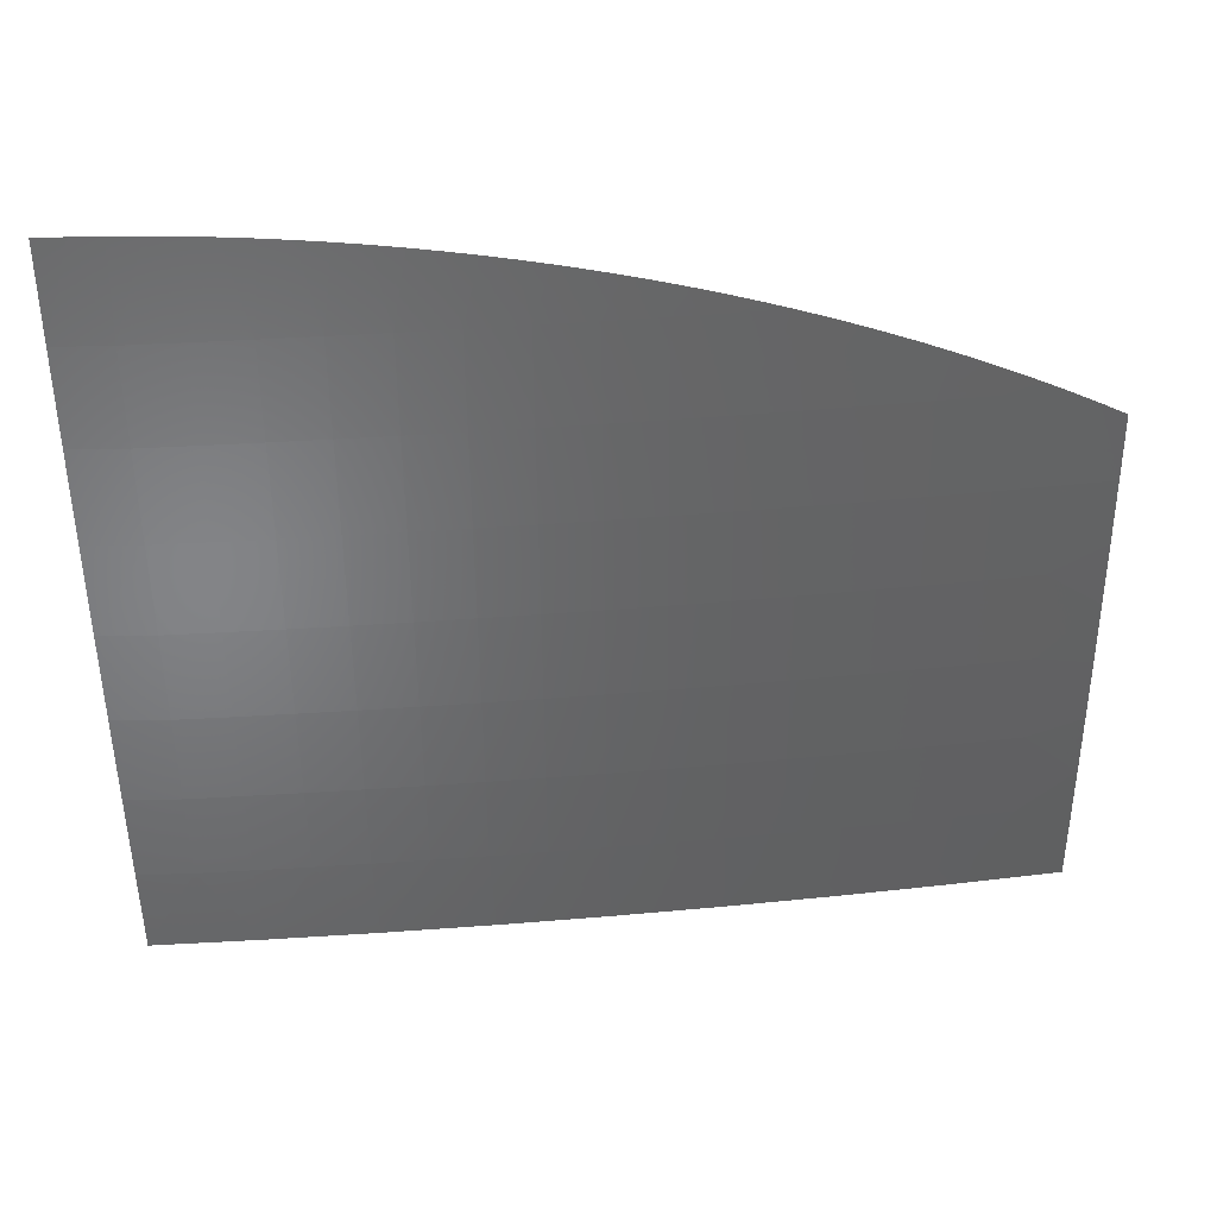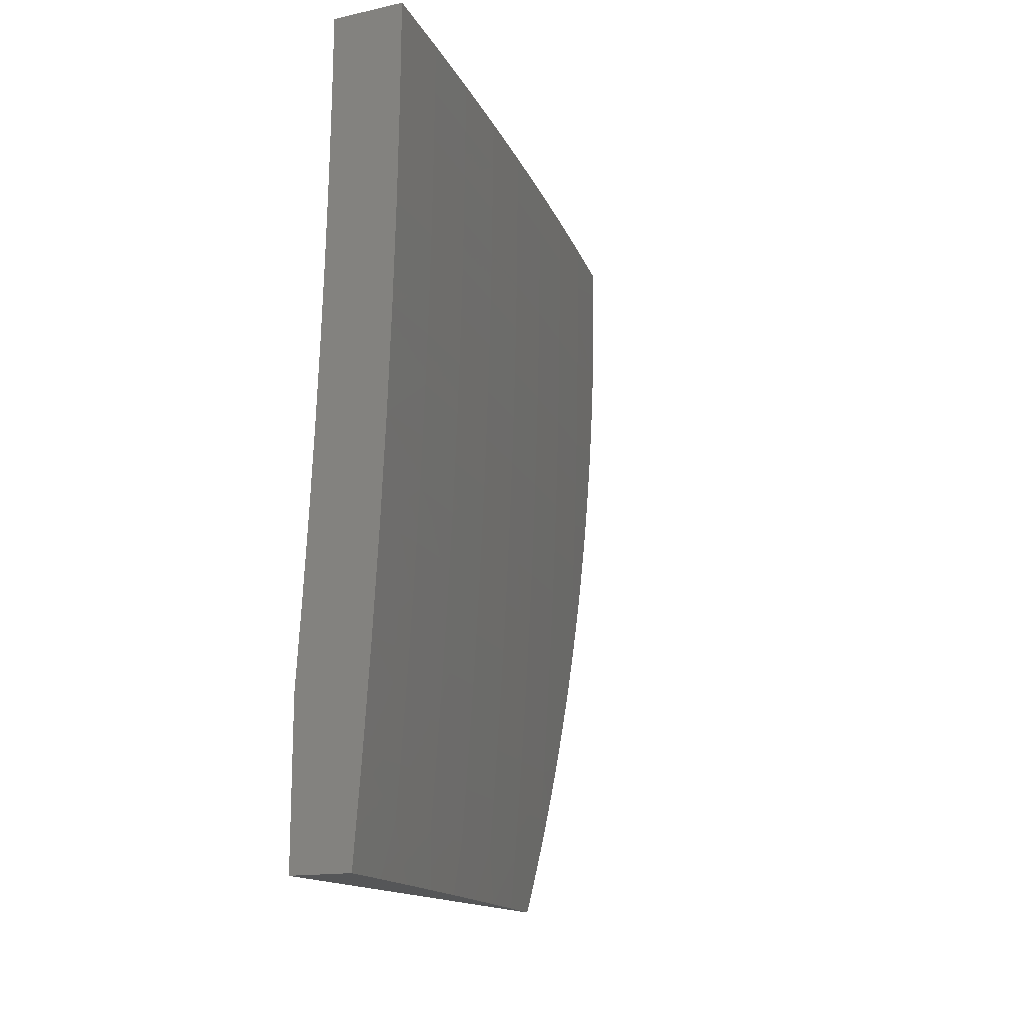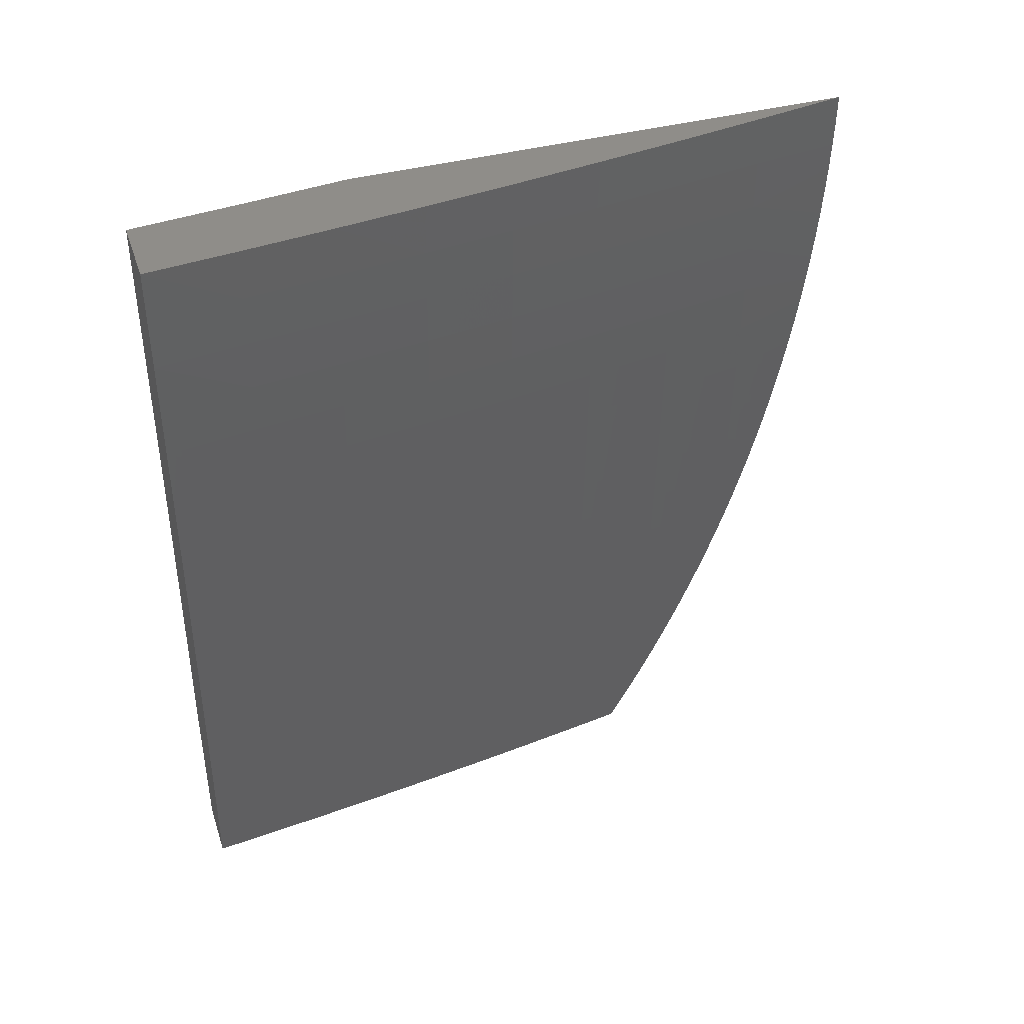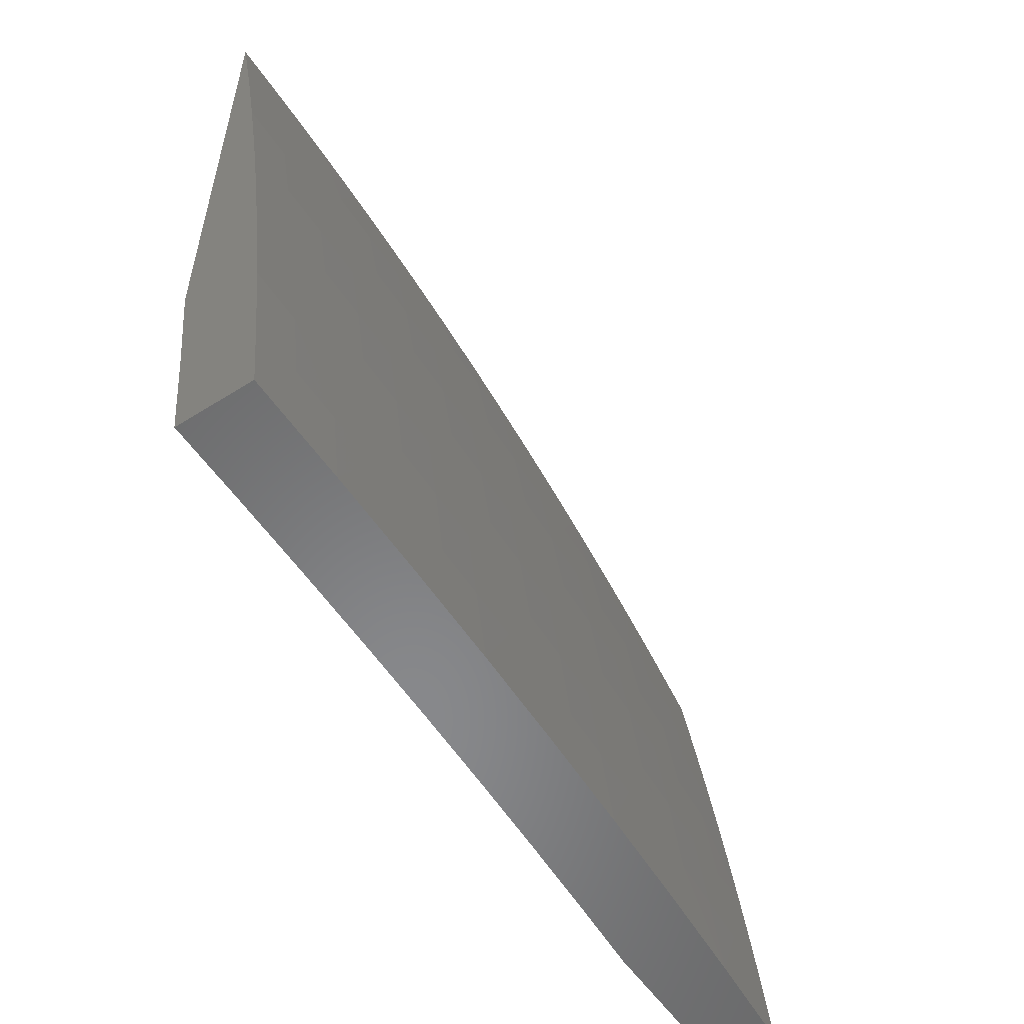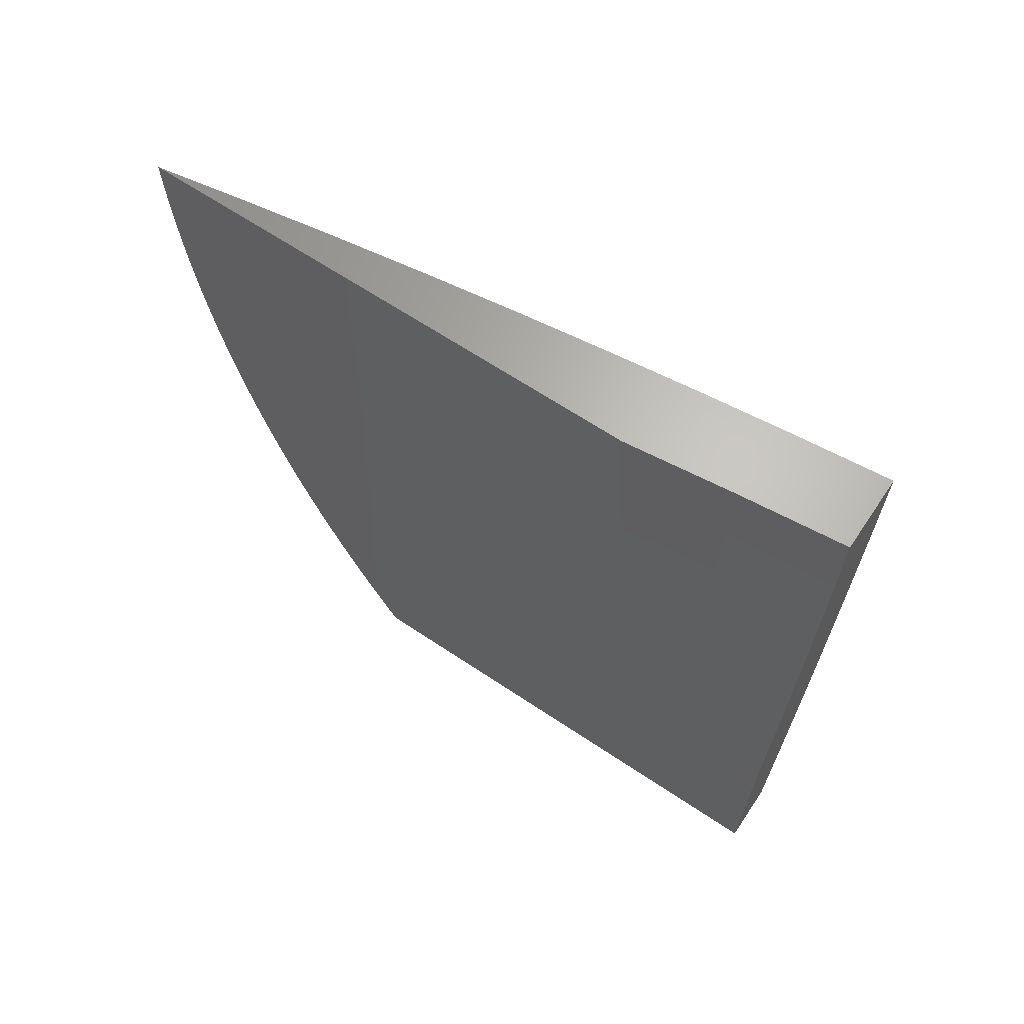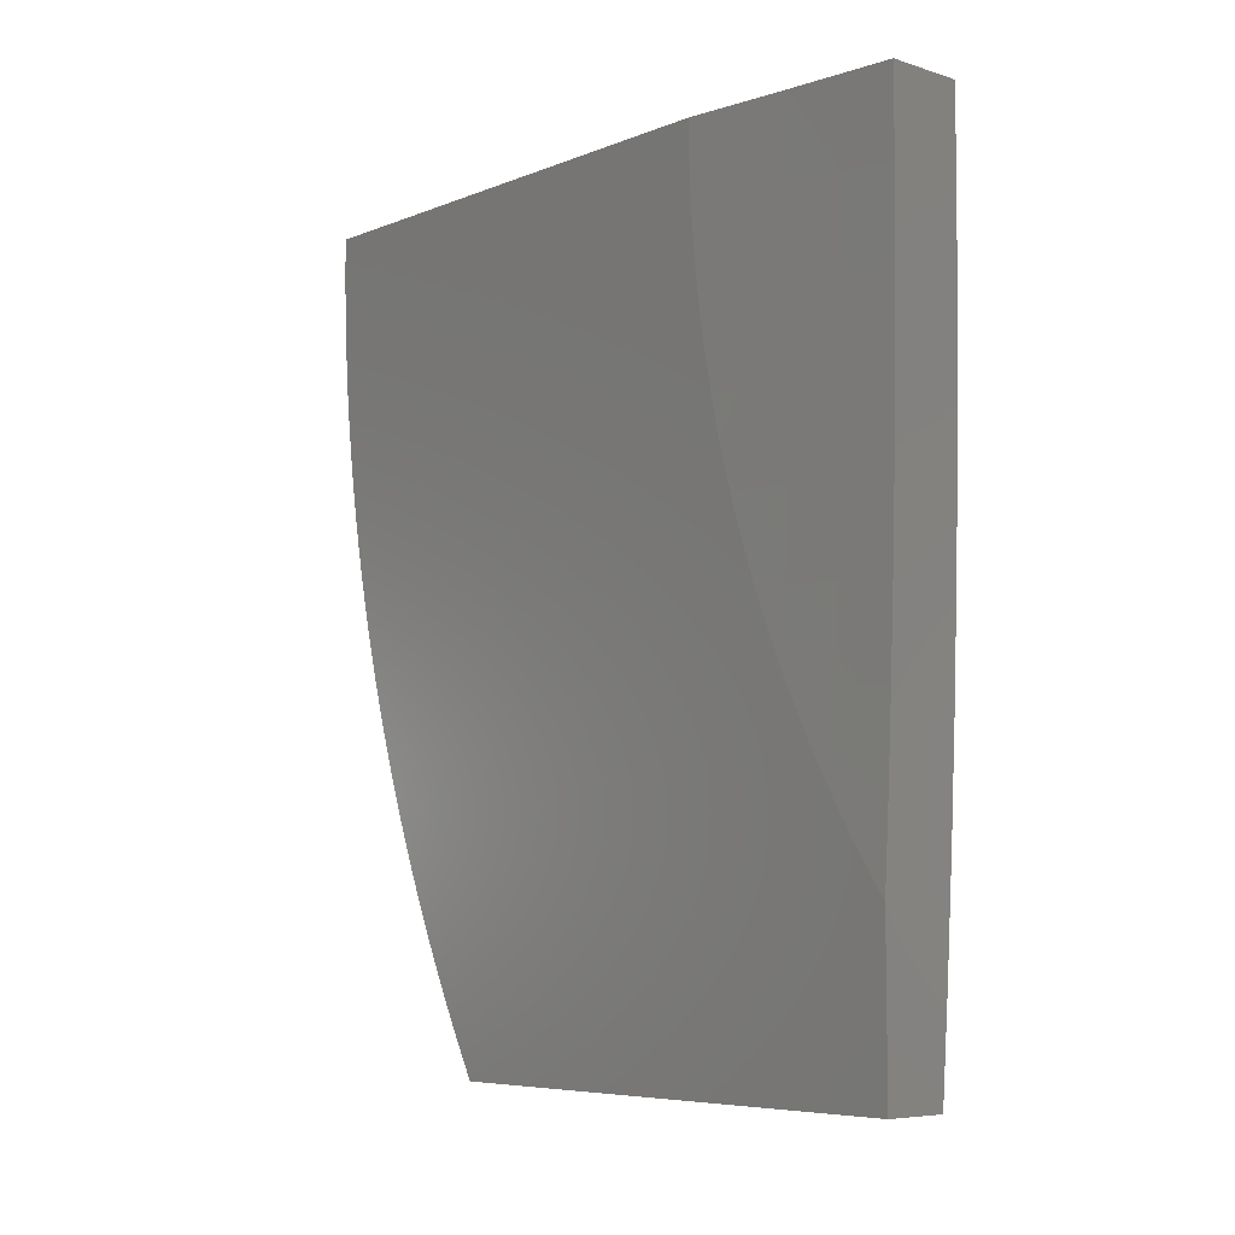
<metadata>
{"format":"stl","ext":"stl","renderer":"f3d","projection":"perspective","resolution":1024,"background":"white","views":[{"elev":46.5,"azim":86.7,"up":"+Y"},{"elev":-15.4,"azim":24.7,"up":"+Z"},{"elev":41.0,"azim":72.1,"up":"+Z"},{"elev":-54.9,"azim":33.7,"up":"+Y"},{"elev":65.4,"azim":-56.1,"up":"+Z"},{"elev":-6.8,"azim":-41.6,"up":"+Z"}]}
</metadata>
<code>
# stl→obj: 218 verts, 432 faces
v 11.03 1 -0.1007
v 11.03 1 0
v 11.02 1.064 -0.09947
v 11.01 1.129 0
v 11.01 1.129 -0.09947
v 11.01 1.193 -0.09947
v 11.01 1.193 -0.1993
v 11 1.248 -0.1609
v 11 1.245 -0.1876
v 11 1.258 0
v 11 1.257 -0.02692
v 11 1.257 -0.0538
v 11 1.255 -0.08066
v 11 1.254 -0.1075
v 11 1.251 -0.1342
v 11 1.241 -0.2141
v 11 1.237 -0.2406
v 11 1.232 -0.267
v 11 1.193 -0.2995
v 11 1.227 -0.2933
v 11 1.221 -0.3194
v 11 1.214 -0.3455
v 11 1.207 -0.3714
v 11 1.192 -0.3999
v 11 1.2 -0.3972
v 11 1.192 -0.4229
v 11.01 1.128 -0.3999
v 11 1.184 -0.4484
v 11 1.175 -0.4738
v 11 1.128 -0.5008
v 11 1.165 -0.4989
v 11 1.156 -0.5239
v 11 1.127 -0.5513
v 11 1.145 -0.5488
v 11 1.134 -0.5734
v 11 1.123 -0.5977
v 11.01 1.063 -0.5513
v 11.01 1.063 -0.5008
v 11.02 1 -0.5034
v 11.02 1 -0.4027
v 11.01 1.063 -0.6019
v 11 1.111 -0.6218
v 11 1.099 -0.6457
v 11 1.063 -0.6525
v 11 1.086 -0.6693
v 11 1.062 -0.6779
v 11 1.073 -0.6926
v 11 1.062 -0.7033
v 11 1.059 -0.7157
v 11.01 1 -0.7045
v 11 1.045 -0.7385
v 11 1.03 -0.7609
v 11 1.015 -0.7831
v 11 1 -0.805
v 11.01 1 -0.6039
v 11.01 1.064 -0.3999
v 11.02 1 -0.3021
v 11.02 1.064 -0.2995
v 11.03 1 -0.2014
v 11.02 1.064 -0.1993
v 11.01 1.129 -0.1993
v 11.01 1.128 -0.2995
v 11.09 1 -0.8752
v 11.08 1 -1
v 11.07 1.104 -0.9367
v 11.07 1.077 -1
v 11.06 1.153 -1
v 11.06 1.212 -0.9367
v 11.05 1.23 -1
v 11.05 1.32 -0.9367
v 11.04 1.306 -1
v 11.03 1.383 -1
v 11.03 1.428 -0.9367
v 11.02 1.459 -1
v 11.02 1.536 -0.9367
v 11.01 1.535 -1
v 11 1.627 -0.9713
v 11 1.611 -1
v 11 1.642 -0.9424
v 11 1.657 -0.9133
v 11 1.646 -0.8734
v 11 1.671 -0.8839
v 11 1.685 -0.8544
v 11.01 1.647 -0.8103
v 11 1.698 -0.8246
v 11 1.711 -0.7946
v 11.01 1.647 -0.7473
v 11 1.723 -0.7644
v 11 1.735 -0.734
v 11.02 1.648 -0.6843
v 11 1.747 -0.7035
v 11 1.757 -0.6727
v 11 1.768 -0.6419
v 11 1.758 -0.6215
v 11.02 1.648 -0.6215
v 11.04 1.539 -0.6215
v 11.03 1.539 -0.6843
v 11.05 1.431 -0.6215
v 11.05 1.43 -0.6843
v 11.06 1.322 -0.6843
v 11.06 1.322 -0.7473
v 11.07 1.213 -0.7473
v 11.07 1.213 -0.8103
v 11.08 1.105 -0.8103
v 11.08 1.105 -0.8734
v 11 1.778 -0.6108
v 11.01 1.758 -0.5588
v 11.02 1.649 -0.5588
v 11.04 1.54 -0.5588
v 11.04 1.54 -0.4962
v 11.06 1.432 -0.4962
v 11.06 1.432 -0.4338
v 11.07 1.323 -0.4962
v 11.07 1.323 -0.4338
v 11.09 1.215 -0.4962
v 11.09 1.215 -0.4338
v 11.1 1.107 -0.4962
v 11.1 1.107 -0.4338
v 11.11 1 -0.5004
v 11.11 1 -0.3754
v 11.1 1.107 -0.3714
v 11.1 1.107 -0.3092
v 11.09 1.216 -0.3092
v 11.09 1.216 -0.2471
v 11.08 1.324 -0.2471
v 11.08 1.324 -0.1851
v 11.07 1.433 -0.1851
v 11.07 1.433 -0.1233
v 11.05 1.541 -0.1851
v 11.05 1.542 -0.1233
v 11.04 1.651 -0.1851
v 11.04 1.651 -0.1233
v 11.02 1.76 -0.1233
v 11.02 1.76 -0.06158
v 11 1.867 -0.0978
v 11 1.869 -0.06521
v 11 1.787 -0.5796
v 11 1.796 -0.5482
v 11.01 1.759 -0.4962
v 11 1.804 -0.5167
v 11 1.812 -0.4851
v 11.01 1.759 -0.4338
v 11 1.82 -0.4533
v 11 1.826 -0.4214
v 11.01 1.759 -0.3714
v 11 1.833 -0.3894
v 11 1.839 -0.3573
v 11.01 1.76 -0.3092
v 11 1.844 -0.3251
v 11 1.849 -0.2928
v 11.02 1.76 -0.2471
v 11 1.853 -0.2604
v 11 1.857 -0.228
v 11.02 1.76 -0.1851
v 11 1.86 -0.1955
v 11 1.863 -0.1629
v 11 1.865 -0.1304
v 11 1.869 -0.0326
v 11.02 1.761 0
v 11.04 1.653 0
v 11 1.87 0
v 11.04 1.651 -0.06158
v 11.05 1.545 0
v 11.05 1.542 -0.06158
v 11.07 1.436 0
v 11.07 1.433 -0.06158
v 11.08 1.327 0
v 11.08 1.324 -0.06158
v 11.1 1.218 0
v 11.1 1.216 -0.06158
v 11.11 1.109 0
v 11.11 1.108 -0.06158
v 11.12 1 0
v 11.12 1 -0.1252
v 11.12 1 -0.2503
v 11.11 1.108 -0.1851
v 11.11 1.108 -0.1233
v 11.1 1.108 -0.2471
v 11.09 1.216 -0.1851
v 11.09 1.216 -0.1233
v 11.08 1.324 -0.1233
v 11.09 1.107 -0.5588
v 11.1 1 -0.6254
v 11.09 1.106 -0.6215
v 11.09 1.106 -0.6843
v 11.08 1.214 -0.6215
v 11.08 1.214 -0.6843
v 11.07 1.322 -0.6215
v 11.09 1 -0.7504
v 11.08 1.106 -0.7473
v 11.06 1.212 -0.8734
v 11.05 1.321 -0.8734
v 11.04 1.429 -0.8734
v 11.08 1.215 -0.5588
v 11.07 1.323 -0.5588
v 11.06 1.431 -0.5588
v 11.09 1.215 -0.3714
v 11.08 1.324 -0.3714
v 11.06 1.432 -0.3714
v 11.05 1.54 -0.4338
v 11.03 1.649 -0.4962
v 11.06 1.321 -0.8103
v 11.05 1.43 -0.7473
v 11.03 1.538 -0.7473
v 11.08 1.324 -0.3092
v 11.07 1.433 -0.2471
v 11.05 1.541 -0.2471
v 11.03 1.651 -0.2471
v 11.04 1.429 -0.8103
v 11.02 1.537 -0.8734
v 11.06 1.432 -0.3092
v 11.05 1.541 -0.3714
v 11.03 1.65 -0.4338
v 11.03 1.537 -0.8103
v 11.05 1.541 -0.3092
v 11.03 1.65 -0.3092
v 11.03 1.65 -0.3714
v 11 1 -1
f 1 2 3
f 3 2 4
f 3 4 5
f 5 4 6
f 5 6 7
f 7 6 8
f 7 8 9
f 4 10 6
f 6 10 11
f 6 11 12
f 13 14 12
f 12 14 6
f 14 15 6
f 6 15 8
f 9 16 7
f 7 16 17
f 7 17 18
f 7 18 19
f 19 18 20
f 19 20 21
f 21 22 19
f 19 22 23
f 19 23 24
f 24 23 25
f 24 25 26
f 24 26 27
f 27 26 28
f 27 28 29
f 27 29 30
f 30 29 31
f 30 31 32
f 30 32 33
f 33 32 34
f 33 34 35
f 35 36 33
f 33 36 37
f 33 37 38
f 38 37 39
f 38 39 40
f 37 36 41
f 41 36 42
f 41 42 43
f 41 43 44
f 44 43 45
f 44 45 46
f 46 45 47
f 46 47 48
f 48 47 49
f 48 49 50
f 50 49 51
f 50 51 52
f 52 53 50
f 50 53 54
f 55 44 50
f 50 44 46
f 50 46 48
f 39 37 55
f 55 37 41
f 55 41 44
f 38 40 56
f 56 40 57
f 56 57 58
f 58 57 59
f 58 59 60
f 60 59 1
f 60 1 3
f 60 3 61
f 61 3 5
f 61 5 7
f 58 60 62
f 62 60 61
f 62 61 19
f 19 61 7
f 56 58 27
f 27 58 62
f 27 62 24
f 24 62 19
f 27 30 56
f 56 30 38
f 30 33 38
f 63 64 65
f 65 64 66
f 65 66 67
f 65 67 68
f 68 67 69
f 68 69 70
f 70 69 71
f 70 71 72
f 70 72 73
f 73 72 74
f 73 74 75
f 75 74 76
f 75 76 77
f 77 76 78
f 77 79 75
f 75 79 80
f 75 80 81
f 81 80 82
f 81 82 83
f 81 83 84
f 84 83 85
f 84 85 86
f 84 86 87
f 87 86 88
f 87 88 89
f 87 89 90
f 90 89 91
f 90 91 92
f 93 94 92
f 92 94 95
f 92 95 90
f 90 95 96
f 90 96 97
f 97 96 98
f 97 98 99
f 99 98 100
f 99 100 101
f 101 100 102
f 101 102 103
f 103 102 104
f 103 104 105
f 105 104 63
f 105 63 65
f 93 106 94
f 94 106 107
f 94 107 95
f 95 107 108
f 95 108 109
f 109 108 110
f 109 110 111
f 111 110 112
f 111 112 113
f 113 112 114
f 113 114 115
f 115 114 116
f 115 116 117
f 117 116 118
f 117 118 119
f 119 118 120
f 120 118 121
f 120 121 122
f 122 121 123
f 122 123 124
f 124 123 125
f 124 125 126
f 126 125 127
f 126 127 128
f 128 127 129
f 128 129 130
f 130 129 131
f 130 131 132
f 132 131 133
f 132 133 134
f 134 133 135
f 134 135 136
f 106 137 107
f 107 137 138
f 107 138 139
f 139 138 140
f 139 140 141
f 139 141 142
f 142 141 143
f 142 143 144
f 142 144 145
f 145 144 146
f 145 146 147
f 145 147 148
f 148 147 149
f 148 149 150
f 148 150 151
f 151 150 152
f 151 152 153
f 151 153 154
f 154 153 155
f 154 155 156
f 154 156 133
f 133 156 157
f 133 157 135
f 136 158 134
f 134 158 159
f 134 159 160
f 158 161 159
f 134 160 162
f 162 160 163
f 162 163 164
f 164 163 165
f 164 165 166
f 166 165 167
f 166 167 168
f 168 167 169
f 168 169 170
f 170 169 171
f 170 171 172
f 172 171 173
f 172 173 174
f 175 176 174
f 174 176 177
f 174 177 172
f 172 177 170
f 120 122 175
f 175 122 178
f 175 178 176
f 176 178 179
f 176 179 180
f 180 179 181
f 180 181 168
f 168 181 166
f 117 119 182
f 182 119 183
f 182 183 184
f 184 183 185
f 184 185 186
f 186 185 187
f 186 187 188
f 188 187 100
f 188 100 98
f 183 189 185
f 185 189 190
f 185 190 187
f 187 190 102
f 187 102 100
f 190 189 104
f 104 189 63
f 105 65 191
f 191 65 68
f 191 68 192
f 192 68 70
f 192 70 193
f 193 70 73
f 193 73 75
f 102 190 104
f 115 117 182
f 182 184 194
f 194 184 186
f 194 186 195
f 195 186 188
f 195 188 196
f 196 188 98
f 196 98 96
f 121 118 197
f 197 118 116
f 197 116 198
f 198 116 114
f 198 114 199
f 199 114 112
f 199 112 200
f 200 112 110
f 200 110 201
f 201 110 108
f 201 108 139
f 139 108 107
f 179 178 124
f 124 178 122
f 170 177 180
f 180 177 176
f 105 191 103
f 103 191 202
f 103 202 101
f 101 202 203
f 101 203 99
f 99 203 204
f 99 204 97
f 97 204 87
f 97 87 90
f 202 191 192
f 113 115 194
f 194 115 182
f 113 194 195
f 121 197 123
f 123 197 205
f 123 205 125
f 125 205 206
f 125 206 127
f 127 206 207
f 127 207 129
f 129 207 208
f 129 208 131
f 131 208 154
f 131 154 133
f 205 197 198
f 181 179 126
f 126 179 124
f 168 170 180
f 202 192 209
f 209 192 193
f 209 193 210
f 210 193 75
f 210 75 81
f 111 113 195
f 111 195 196
f 205 198 211
f 211 198 199
f 211 199 212
f 212 199 200
f 212 200 213
f 213 200 201
f 213 201 142
f 142 201 139
f 166 181 128
f 128 181 126
f 202 209 203
f 203 209 214
f 203 214 204
f 204 214 84
f 204 84 87
f 214 209 210
f 109 111 196
f 109 196 96
f 205 211 206
f 206 211 215
f 206 215 207
f 207 215 216
f 207 216 208
f 208 216 151
f 208 151 154
f 215 211 212
f 164 166 130
f 130 166 128
f 214 210 81
f 84 214 81
f 95 109 96
f 215 212 217
f 217 212 213
f 217 213 145
f 145 213 142
f 162 164 132
f 132 164 130
f 215 217 216
f 216 217 148
f 216 148 151
f 148 217 145
f 134 162 132
f 54 53 218
f 218 53 52
f 218 52 51
f 51 49 218
f 218 49 47
f 218 47 45
f 45 43 218
f 218 43 42
f 218 42 36
f 36 35 218
f 218 35 34
f 218 34 32
f 32 31 218
f 218 31 29
f 218 29 28
f 218 28 78
f 78 28 26
f 78 26 25
f 25 23 78
f 78 23 22
f 78 22 21
f 21 20 78
f 78 20 18
f 78 18 17
f 16 147 17
f 17 147 146
f 17 146 144
f 147 16 149
f 149 16 9
f 149 9 150
f 150 9 8
f 150 8 152
f 152 8 153
f 153 8 15
f 153 15 155
f 155 15 14
f 155 14 156
f 156 14 13
f 156 13 157
f 157 13 135
f 135 13 12
f 135 12 136
f 136 12 11
f 136 11 158
f 158 11 10
f 158 10 161
f 144 143 17
f 17 143 141
f 17 141 140
f 140 138 17
f 17 138 137
f 17 137 106
f 106 93 17
f 17 93 92
f 17 92 91
f 91 89 17
f 17 89 88
f 17 88 86
f 86 85 17
f 17 85 83
f 17 83 82
f 82 80 17
f 17 80 79
f 17 79 77
f 77 78 17
f 4 163 10
f 10 163 160
f 10 160 159
f 163 4 165
f 165 4 2
f 165 2 167
f 167 2 169
f 169 2 171
f 171 2 173
f 159 161 10
f 78 76 218
f 218 76 74
f 218 74 72
f 72 71 218
f 218 71 69
f 218 69 67
f 67 66 218
f 218 66 64
f 173 2 174
f 174 2 1
f 174 1 175
f 175 1 59
f 175 59 120
f 120 59 57
f 120 57 119
f 119 57 183
f 183 57 40
f 183 40 189
f 189 40 39
f 189 39 63
f 63 39 55
f 63 55 64
f 64 55 50
f 64 50 54
f 54 218 64

</code>
